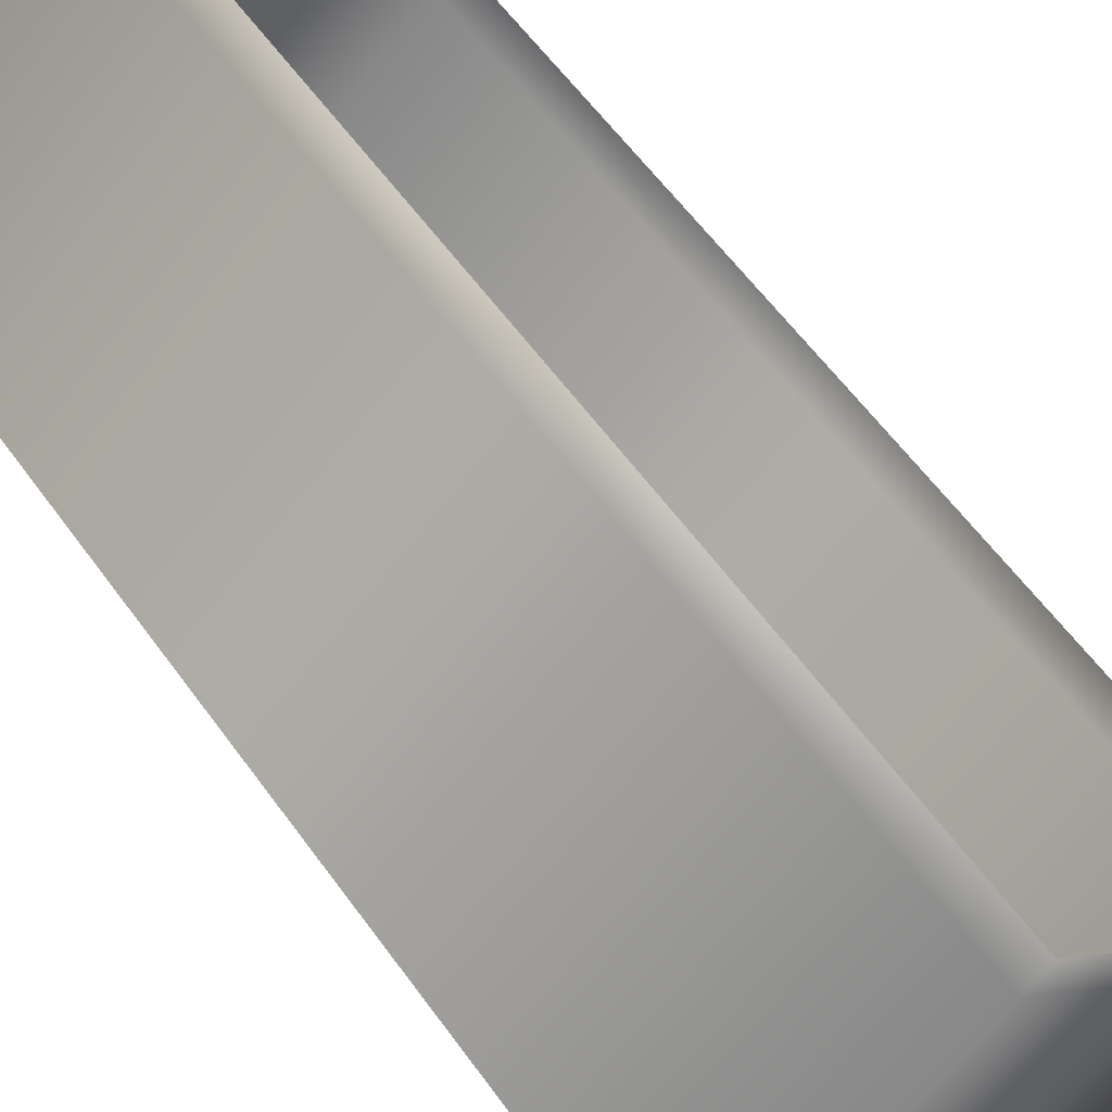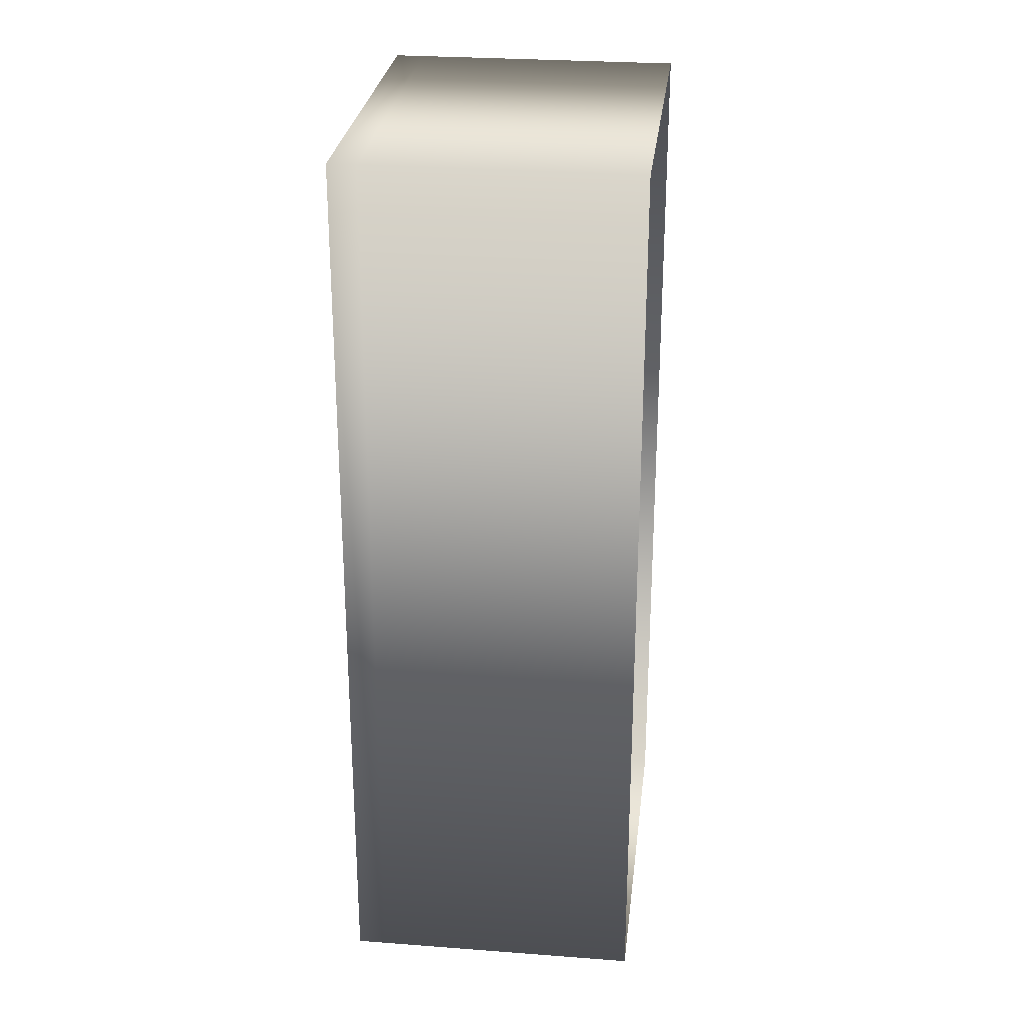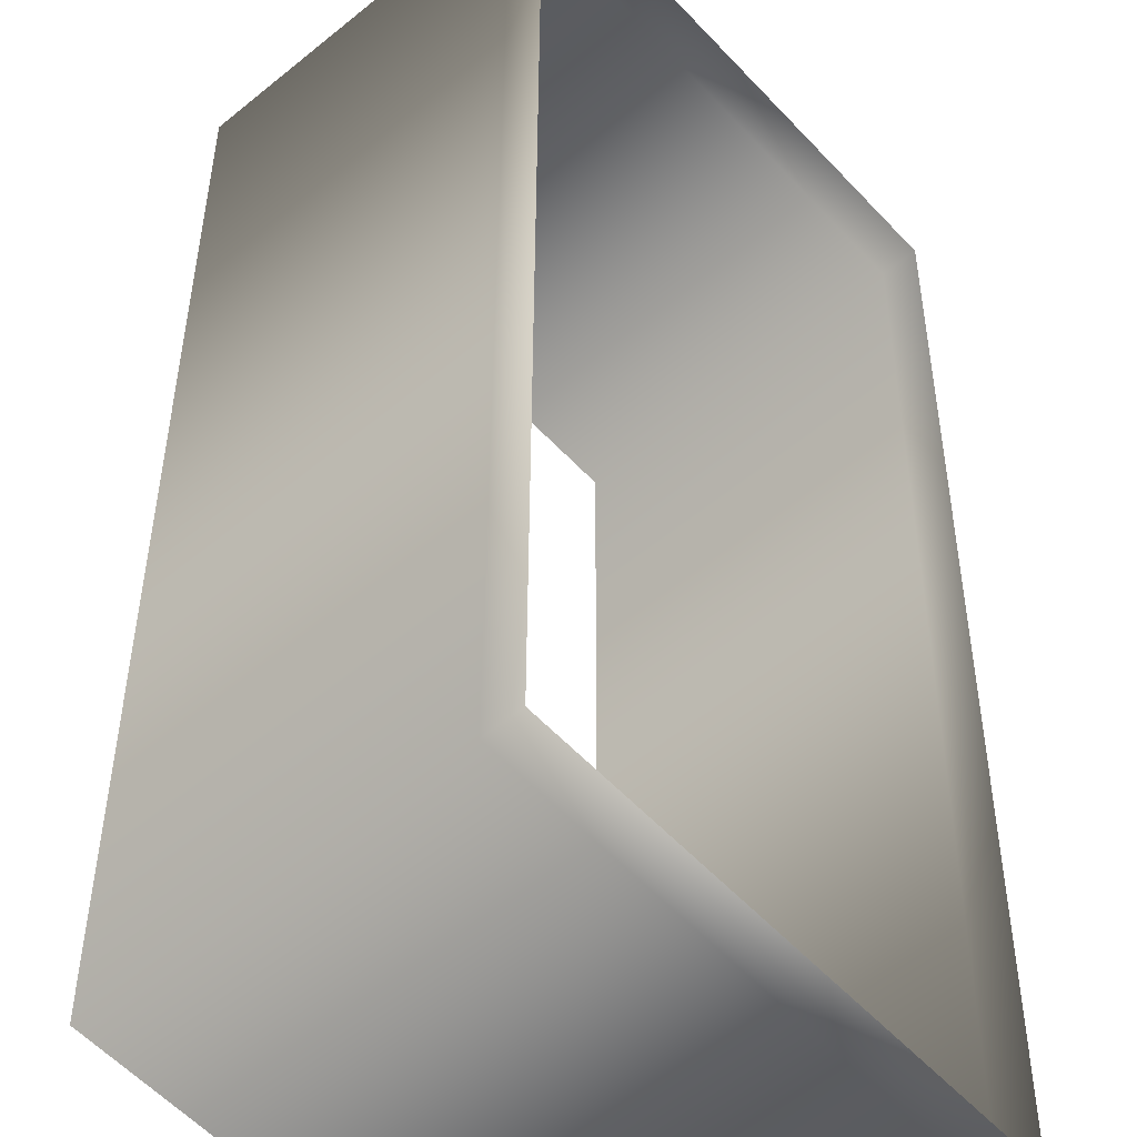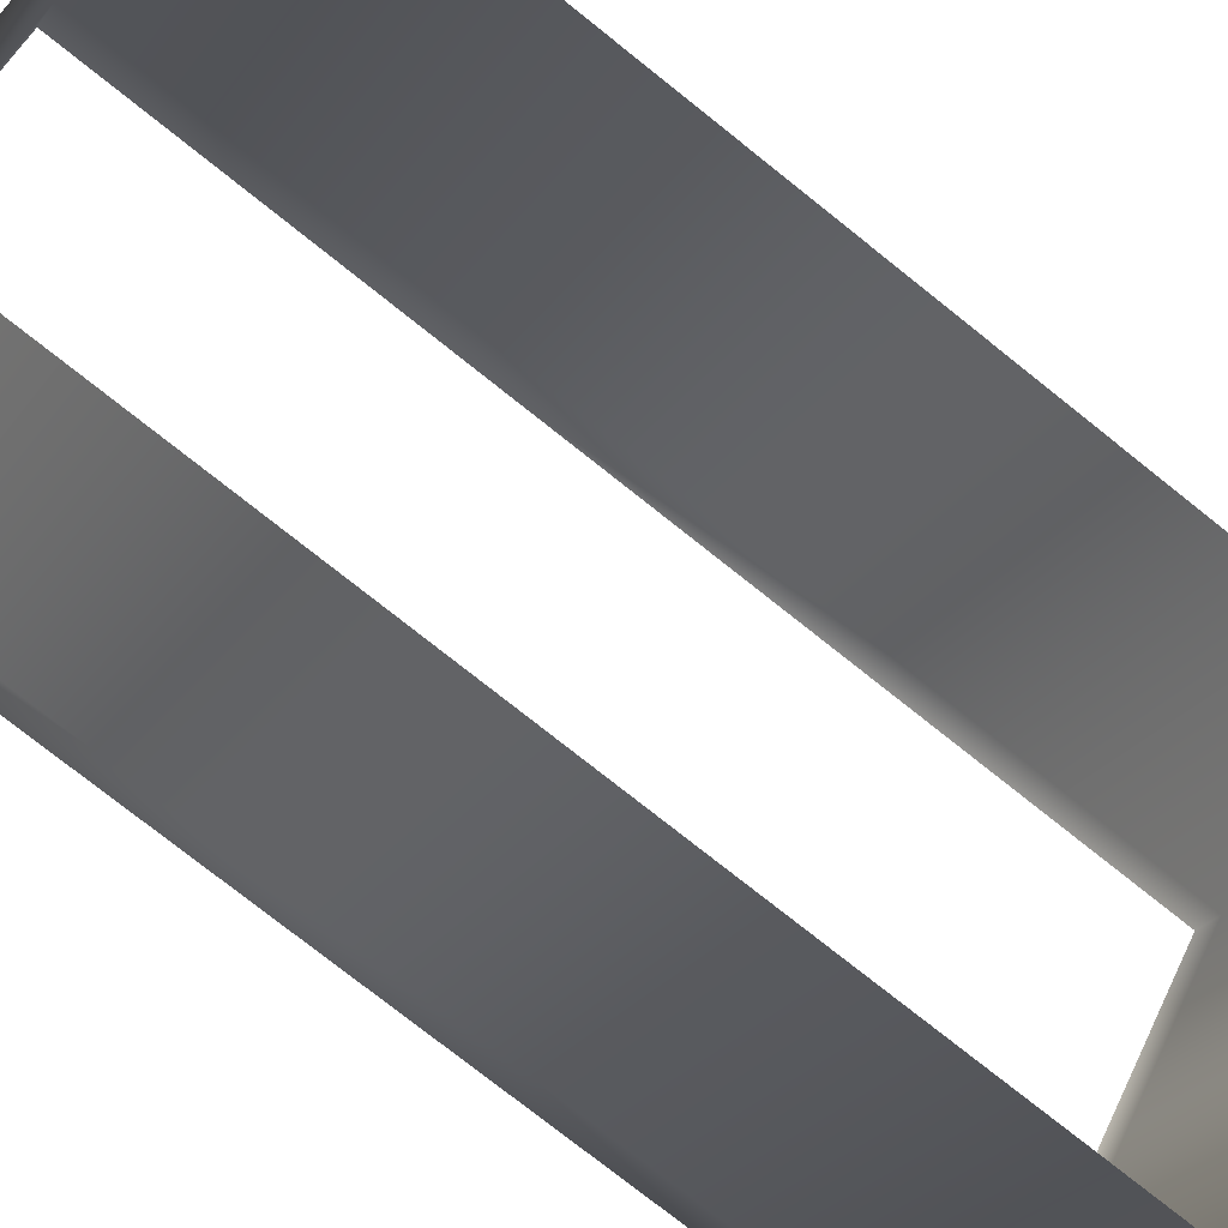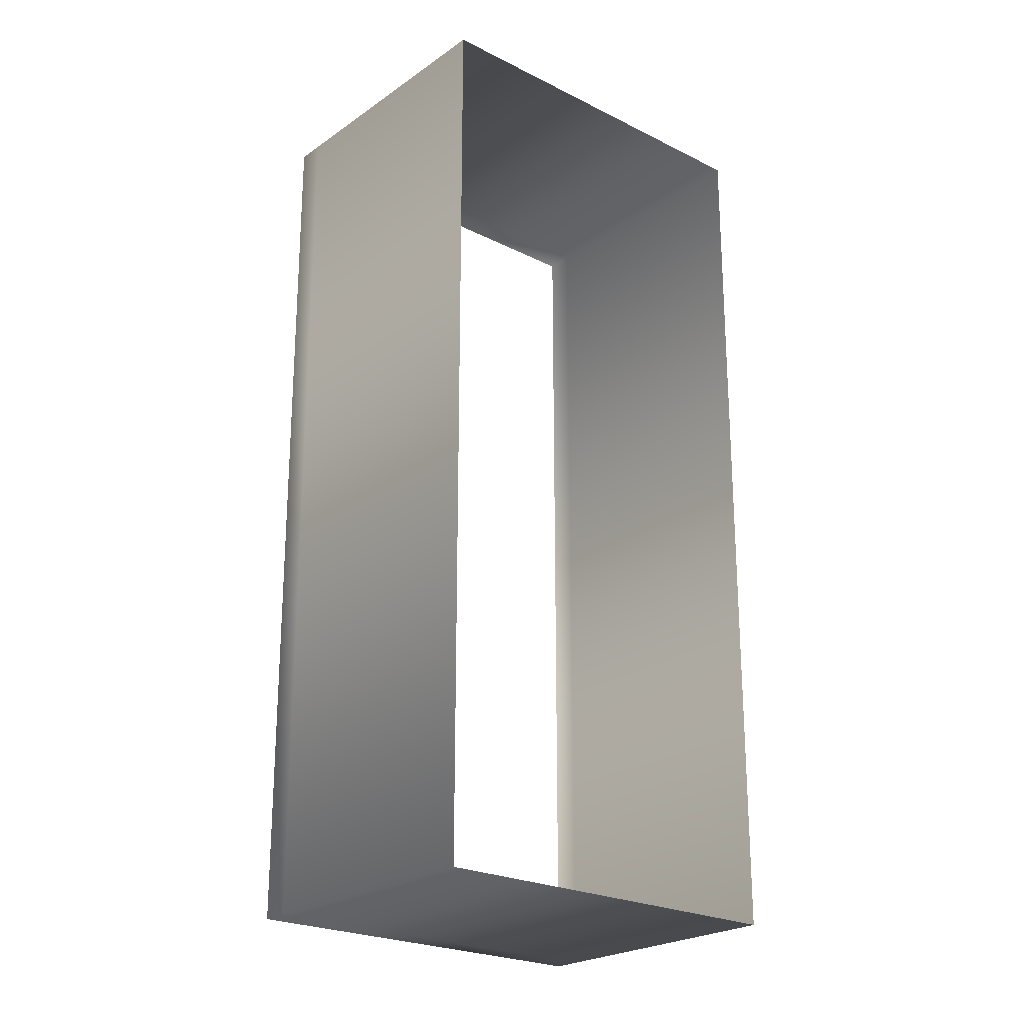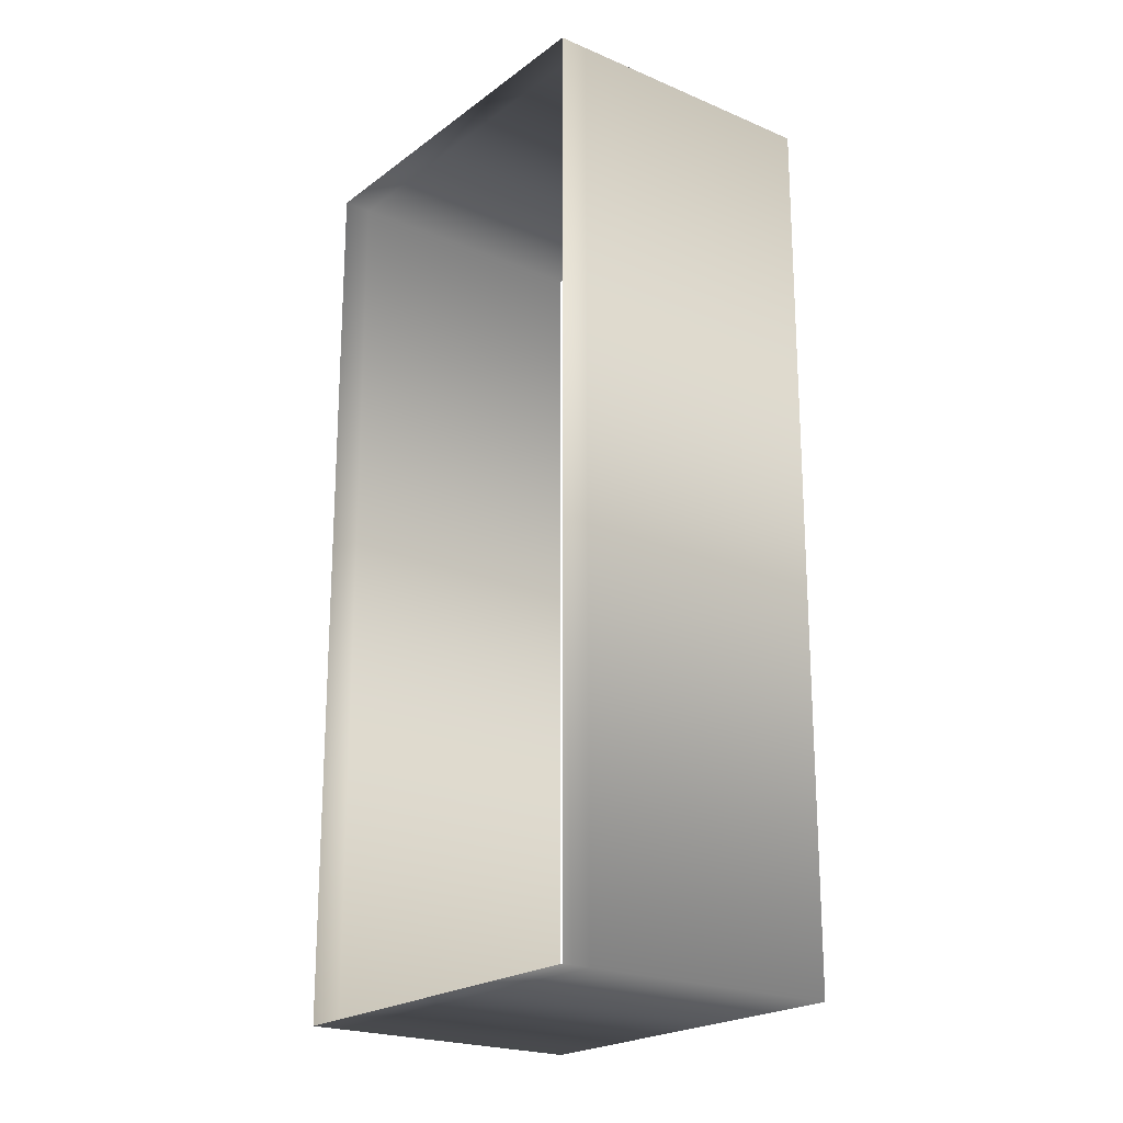
<metadata>
{"format":"obj","ext":"obj","renderer":"f3d","projection":"perspective","resolution":1024,"background":"white","views":[{"elev":59.4,"azim":-35.6,"up":"+Z"},{"elev":27.3,"azim":145.3,"up":"+Y"},{"elev":35.6,"azim":0.2,"up":"+Z"},{"elev":-75.7,"azim":-128.6,"up":"+Z"},{"elev":-23.3,"azim":-171.9,"up":"+Y"},{"elev":-21.3,"azim":101.2,"up":"+Y"}]}
</metadata>
<code>
o #ID179
v -0.1632 0.05499 0.09281
v -0.1561 0.3521 0.09905
v -0.1561 0.05499 0.09905
v -0.1632 0.3521 0.09281
v -0.2415 0.05499 0.1959
v -0.2486 0.05499 0.1897
v -0.2296 0.05499 0.03422
v -0.1632 0.3521 0.09281
v -0.1632 0.05499 0.09281
v -0.2296 0.3521 0.03422
v -0.2415 0.3521 0.1959
v -0.2486 0.3521 0.1897
v -0.3151 0.05499 0.1311
v -0.2486 0.05499 0.1897
v -0.3151 0.3521 0.1311
v -0.2486 0.3521 0.1897
f 1 2 3
f 3 2 1
f 2 1 4
f 4 1 2
f 1 5 6
f 6 5 1
f 5 1 3
f 3 1 5
f 7 8 9
f 9 8 7
f 8 7 10
f 10 7 8
f 11 4 12
f 12 4 11
f 4 11 2
f 2 11 4
f 12 5 11
f 11 5 12
f 5 12 6
f 6 12 5
f 13 9 14
f 14 9 13
f 9 13 7
f 7 13 9
f 8 15 16
f 16 15 8
f 15 8 10
f 10 8 15
f 15 14 16
f 16 14 15
f 14 15 13
f 13 15 14

</code>
